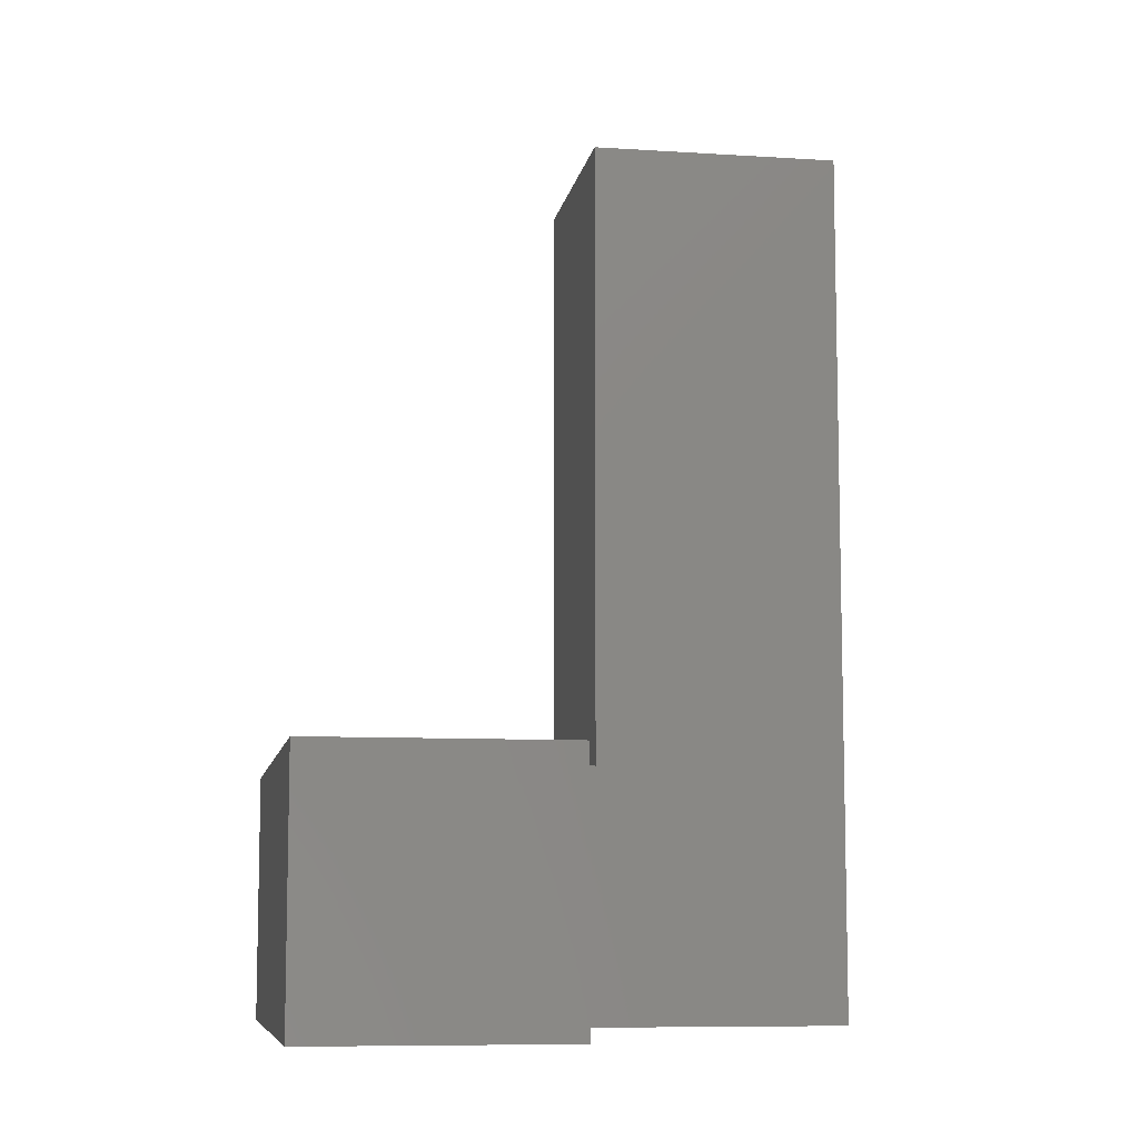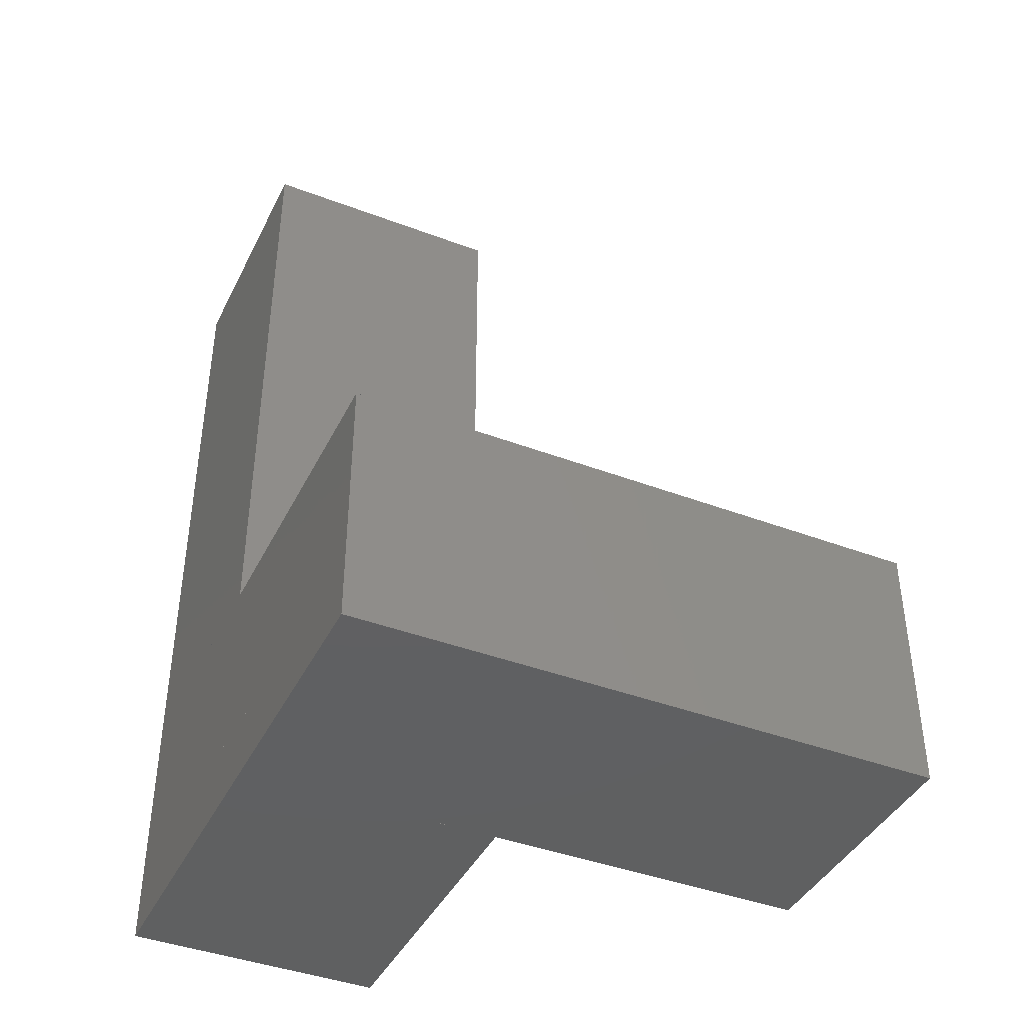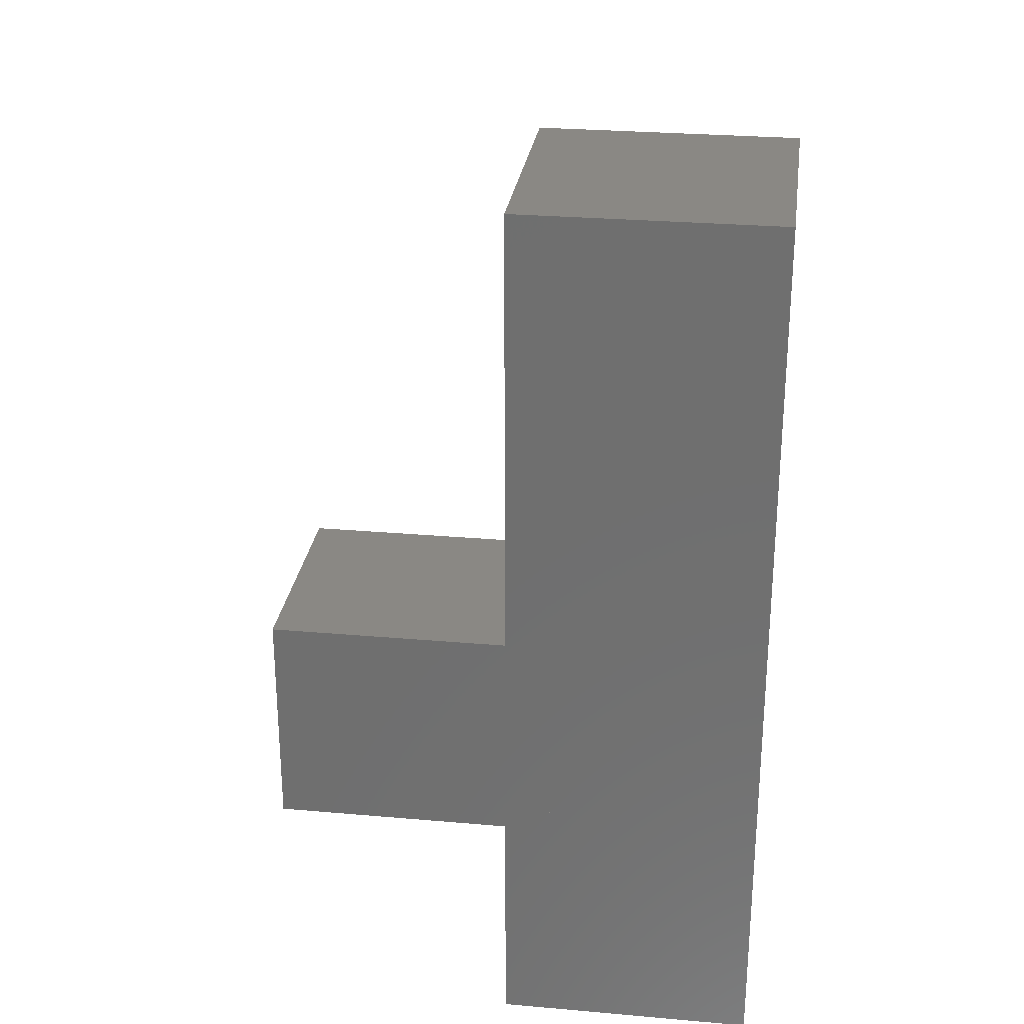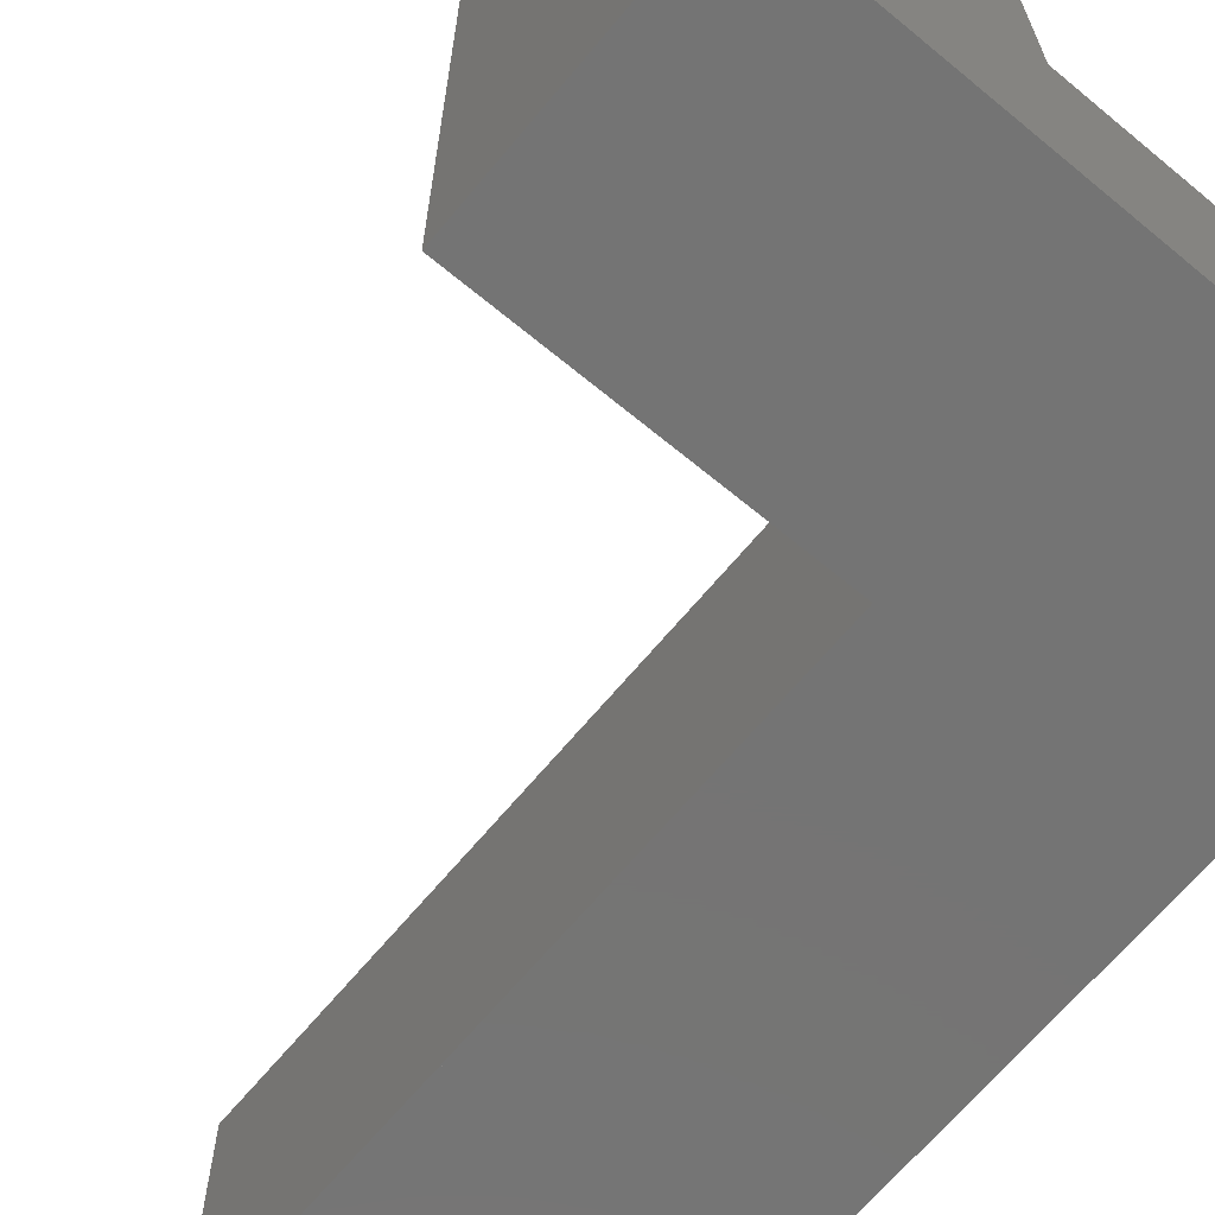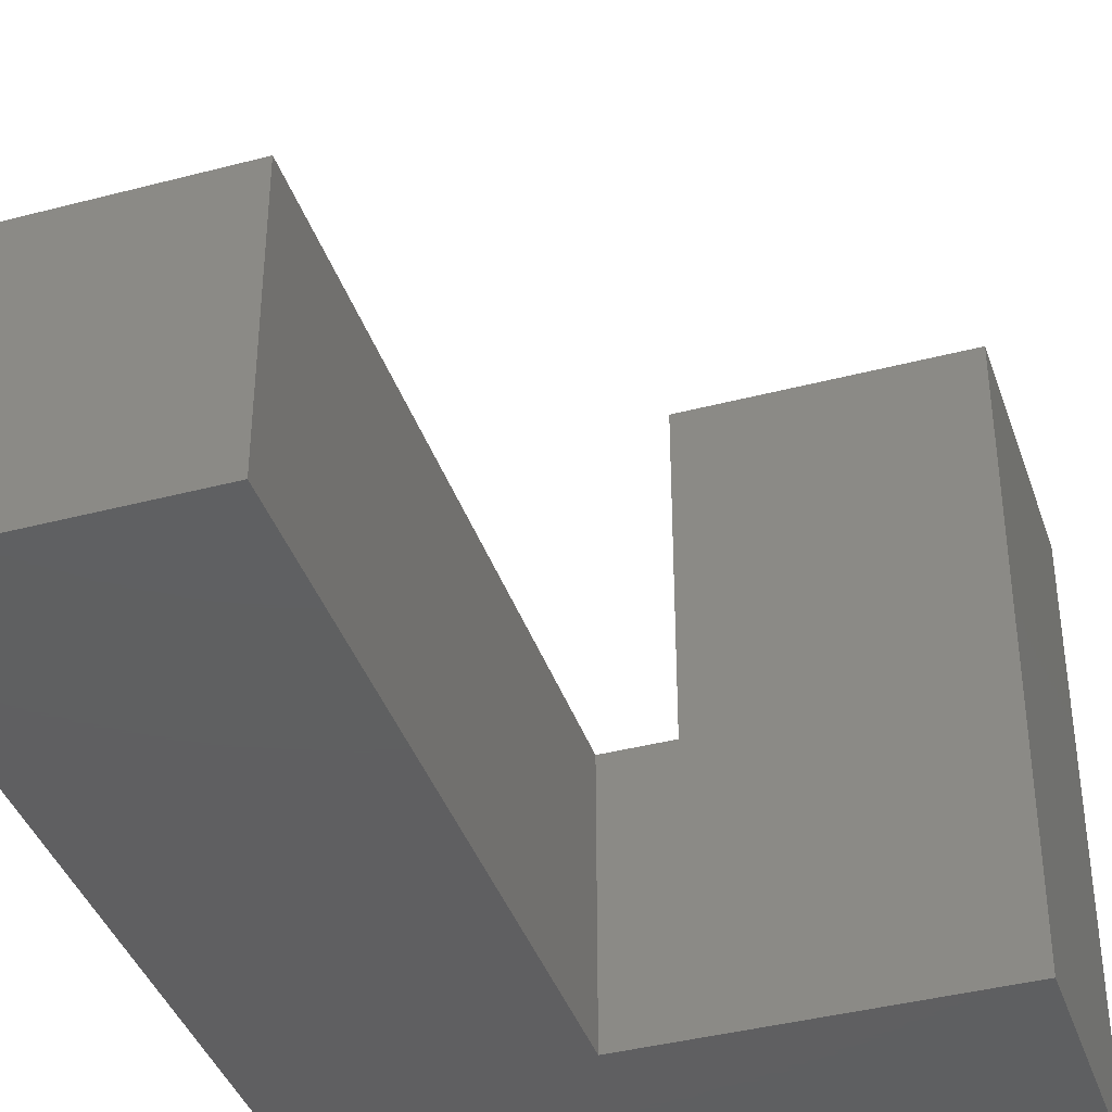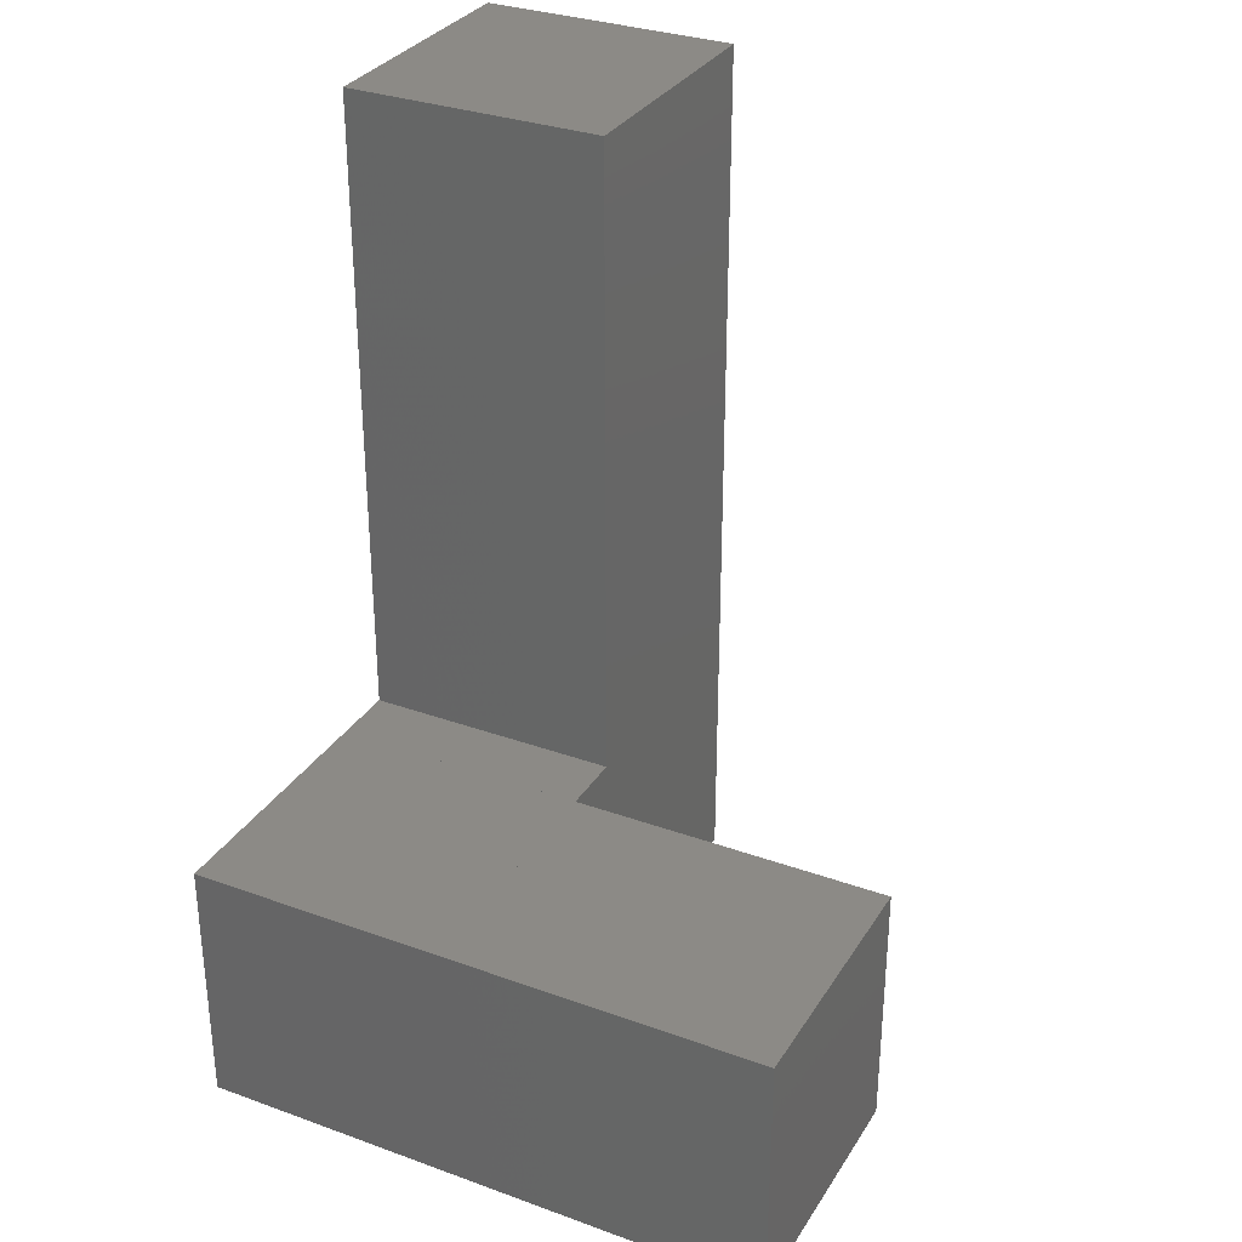
<metadata>
{"format":"stl","ext":"stl","renderer":"f3d","projection":"perspective","resolution":1024,"background":"white","views":[{"elev":-8.6,"azim":-9.8,"up":"+Y"},{"elev":-41.3,"azim":-114.7,"up":"+Y"},{"elev":27.5,"azim":97.7,"up":"+Y"},{"elev":-66.6,"azim":-39.7,"up":"+Z"},{"elev":-39.5,"azim":-161.9,"up":"+Z"},{"elev":31.8,"azim":-63.0,"up":"+Y"}]}
</metadata>
<code>
# stl→obj: 40 verts, 156 faces
v 19 -19 -11
v 11 -19 -11
v 19 -19 -19
v 11 -19 -19
v 19 -1 -11
v 19 -1 -19
v 11 -1 -11
v 11 -1 -19
v 19 -9 -11
v 11 -9 -11
v 19 -9 -19
v 11 -9 -19
v 19 -29 -11
v 11 -29 -11
v 19 -29 -19
v 11 -29 -19
v 19 -11 -11
v 19 -11 -19
v 11 -11 -11
v 11 -11 -19
v 9 -29 -1
v 1 -29 -1
v 9 -29 -19
v 1 -29 -19
v 9 -21 -1
v 9 -21 -19
v 1 -21 -1
v 1 -21 -19
v 9 -29 -9
v 1 -29 -9
v 9 -21 -9
v 1 -21 -9
v 1 -29 -11
v 19 -21 -11
v 19 -21 -19
v 1 -21 -11
v 9 -29 -11
v 9 -21 -11
v 11 -21 -11
v 11 -21 -19
f 1 2 3
f 3 2 4
f 5 1 6
f 6 1 3
f 7 5 8
f 8 5 6
f 2 7 4
f 4 7 8
f 2 1 7
f 7 1 5
f 8 6 4
f 4 6 3
f 9 10 11
f 11 10 12
f 5 9 6
f 6 9 11
f 7 5 8
f 8 5 6
f 10 7 12
f 12 7 8
f 10 9 7
f 7 9 5
f 8 6 12
f 12 6 11
f 1 2 3
f 3 2 4
f 5 1 6
f 6 1 3
f 7 5 8
f 8 5 6
f 2 7 4
f 4 7 8
f 2 1 7
f 7 1 5
f 8 6 4
f 4 6 3
f 13 14 15
f 15 14 16
f 17 13 18
f 18 13 15
f 19 17 20
f 20 17 18
f 14 19 16
f 16 19 20
f 14 13 19
f 19 13 17
f 20 18 16
f 16 18 15
f 1 2 3
f 3 2 4
f 17 1 18
f 18 1 3
f 19 17 20
f 20 17 18
f 2 19 4
f 4 19 20
f 2 1 19
f 19 1 17
f 20 18 4
f 4 18 3
f 21 22 23
f 23 22 24
f 25 21 26
f 26 21 23
f 27 25 28
f 28 25 26
f 22 27 24
f 24 27 28
f 22 21 27
f 27 21 25
f 28 26 24
f 24 26 23
f 21 22 29
f 29 22 30
f 25 21 31
f 31 21 29
f 27 25 32
f 32 25 31
f 22 27 30
f 30 27 32
f 22 21 27
f 27 21 25
f 32 31 30
f 30 31 29
f 21 22 23
f 23 22 24
f 25 21 26
f 26 21 23
f 27 25 28
f 28 25 26
f 22 27 24
f 24 27 28
f 22 21 27
f 27 21 25
f 28 26 24
f 24 26 23
f 13 33 15
f 15 33 24
f 34 13 35
f 35 13 15
f 36 34 28
f 28 34 35
f 33 36 24
f 24 36 28
f 33 13 36
f 36 13 34
f 28 35 24
f 24 35 15
f 37 33 23
f 23 33 24
f 38 37 26
f 26 37 23
f 36 38 28
f 28 38 26
f 33 36 24
f 24 36 28
f 33 37 36
f 36 37 38
f 28 26 24
f 24 26 23
f 13 33 15
f 15 33 24
f 34 13 35
f 35 13 15
f 36 34 28
f 28 34 35
f 33 36 24
f 24 36 28
f 33 13 36
f 36 13 34
f 28 35 24
f 24 35 15
f 13 14 15
f 15 14 16
f 17 13 18
f 18 13 15
f 19 17 20
f 20 17 18
f 14 19 16
f 16 19 20
f 14 13 19
f 19 13 17
f 20 18 16
f 16 18 15
f 13 14 15
f 15 14 16
f 34 13 35
f 35 13 15
f 39 34 40
f 40 34 35
f 14 39 16
f 16 39 40
f 14 13 39
f 39 13 34
f 40 35 16
f 16 35 15

</code>
